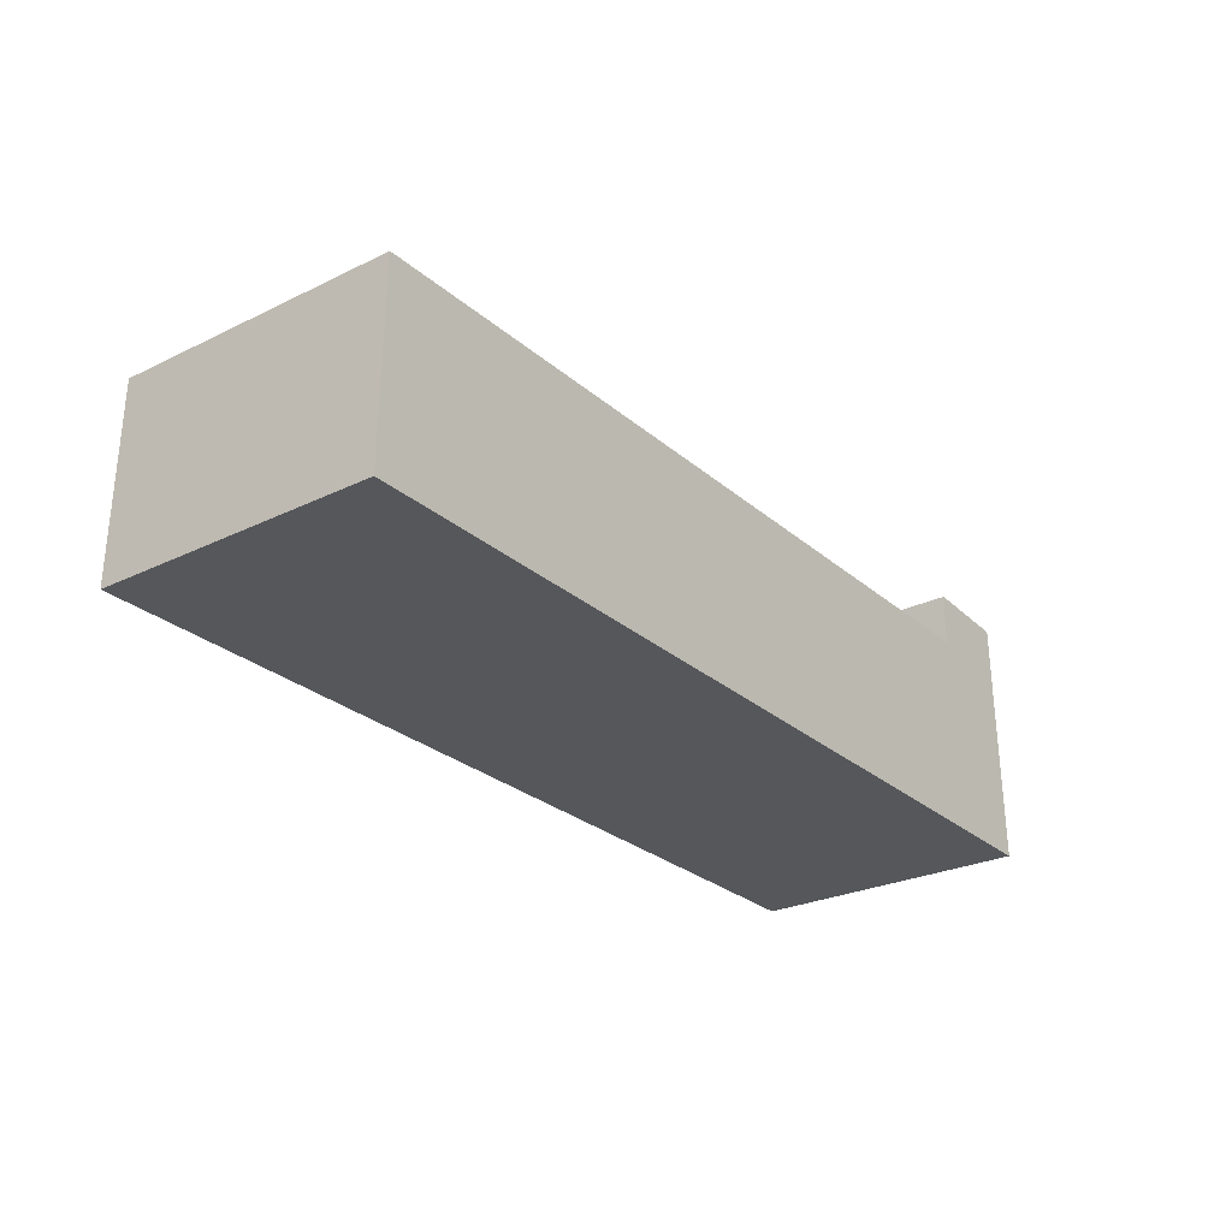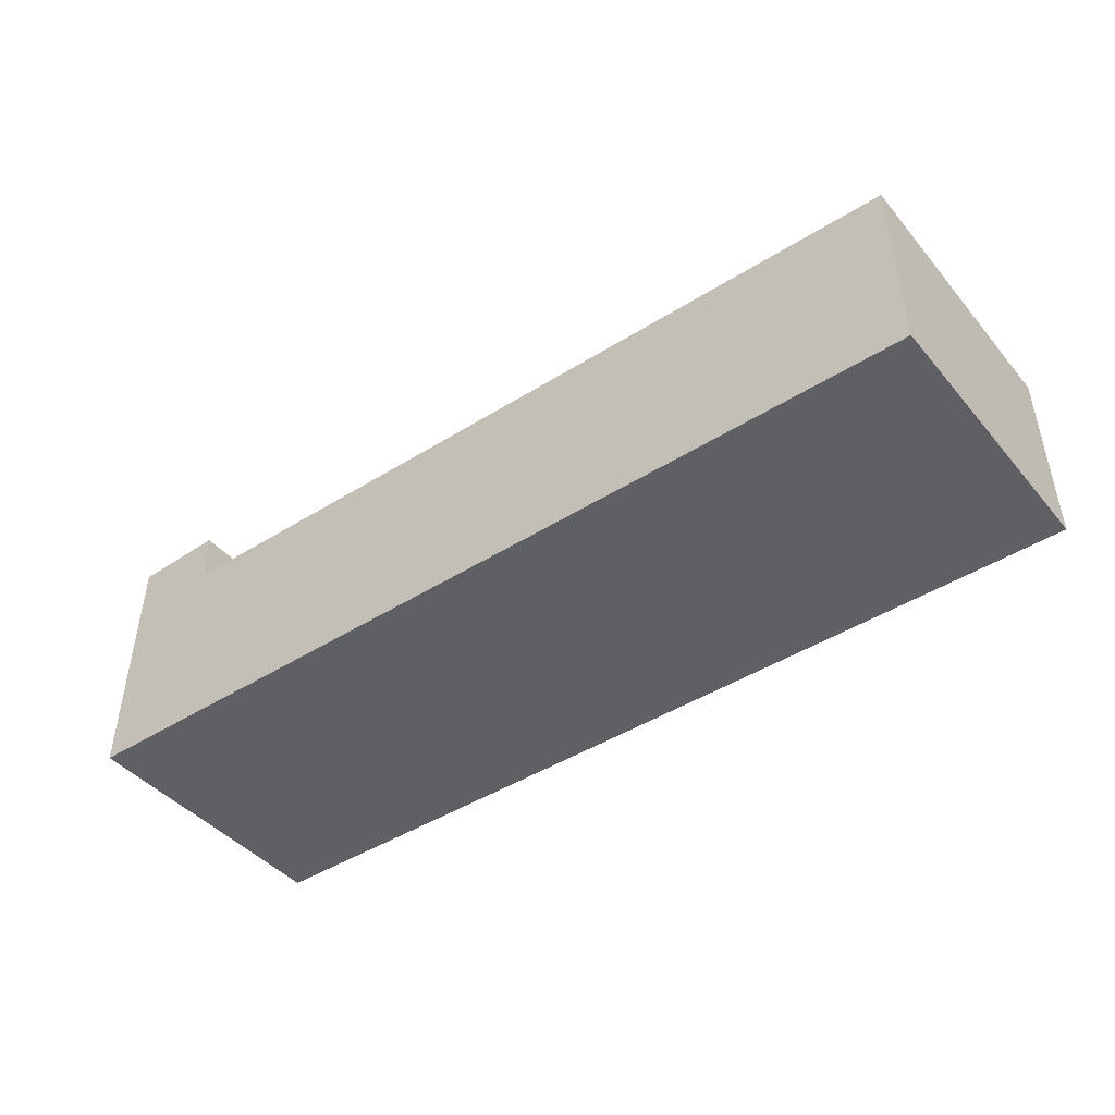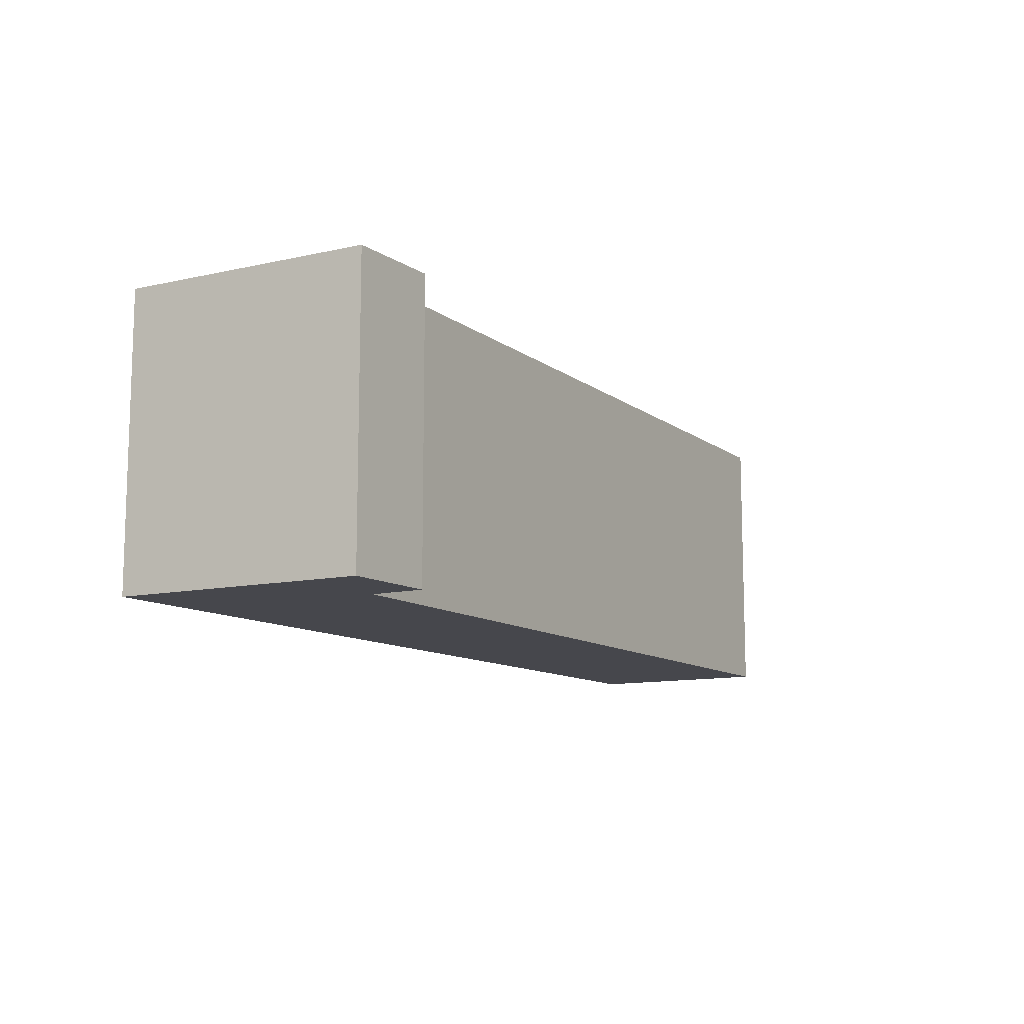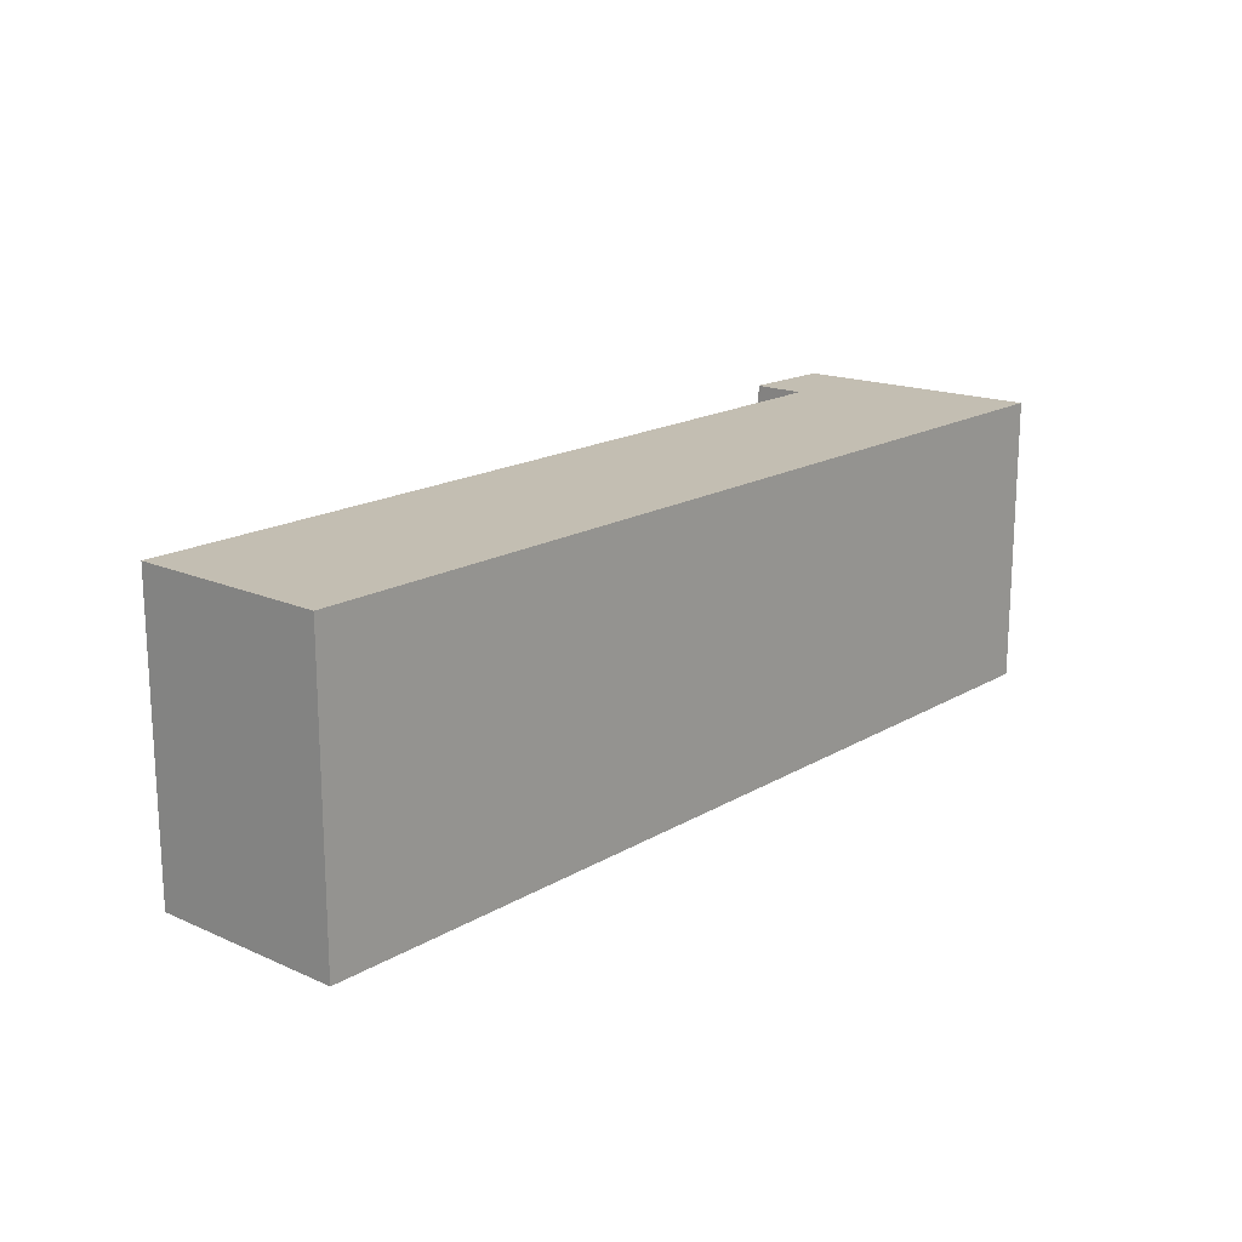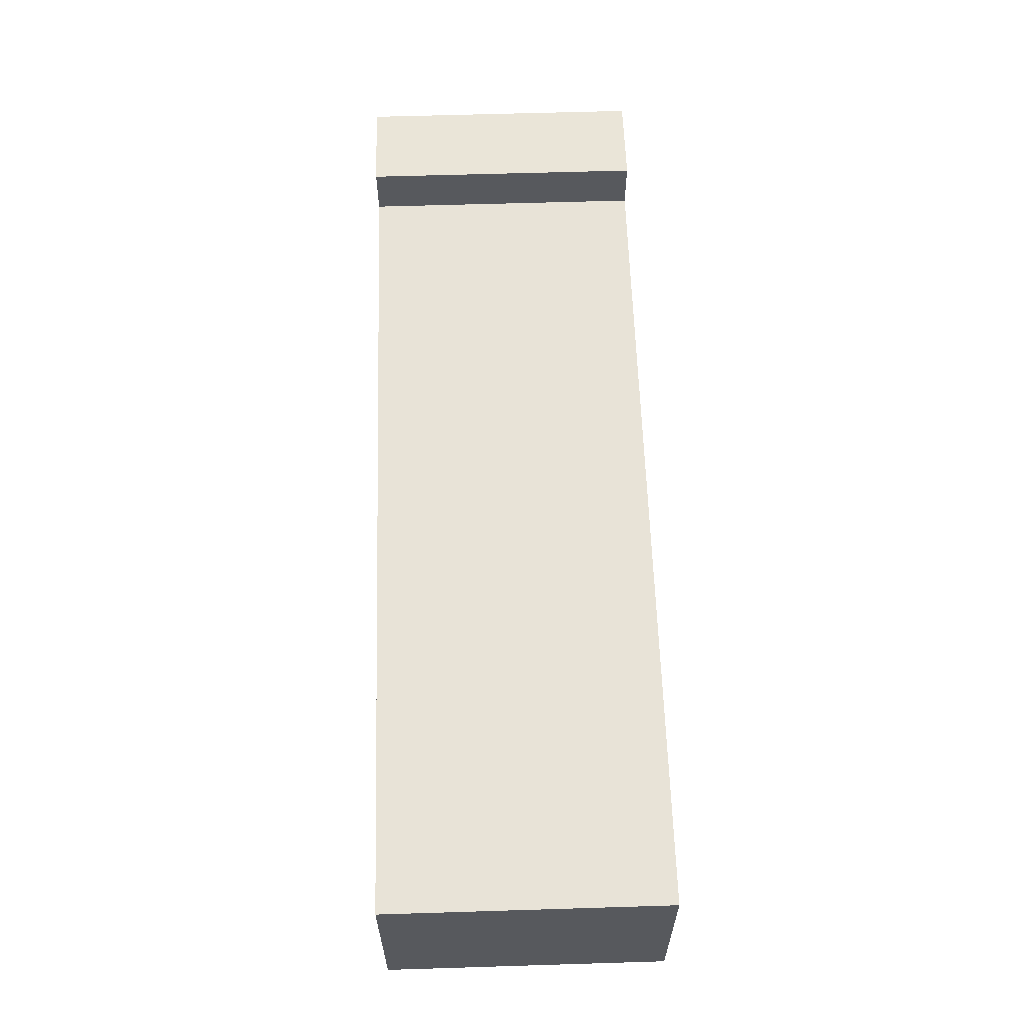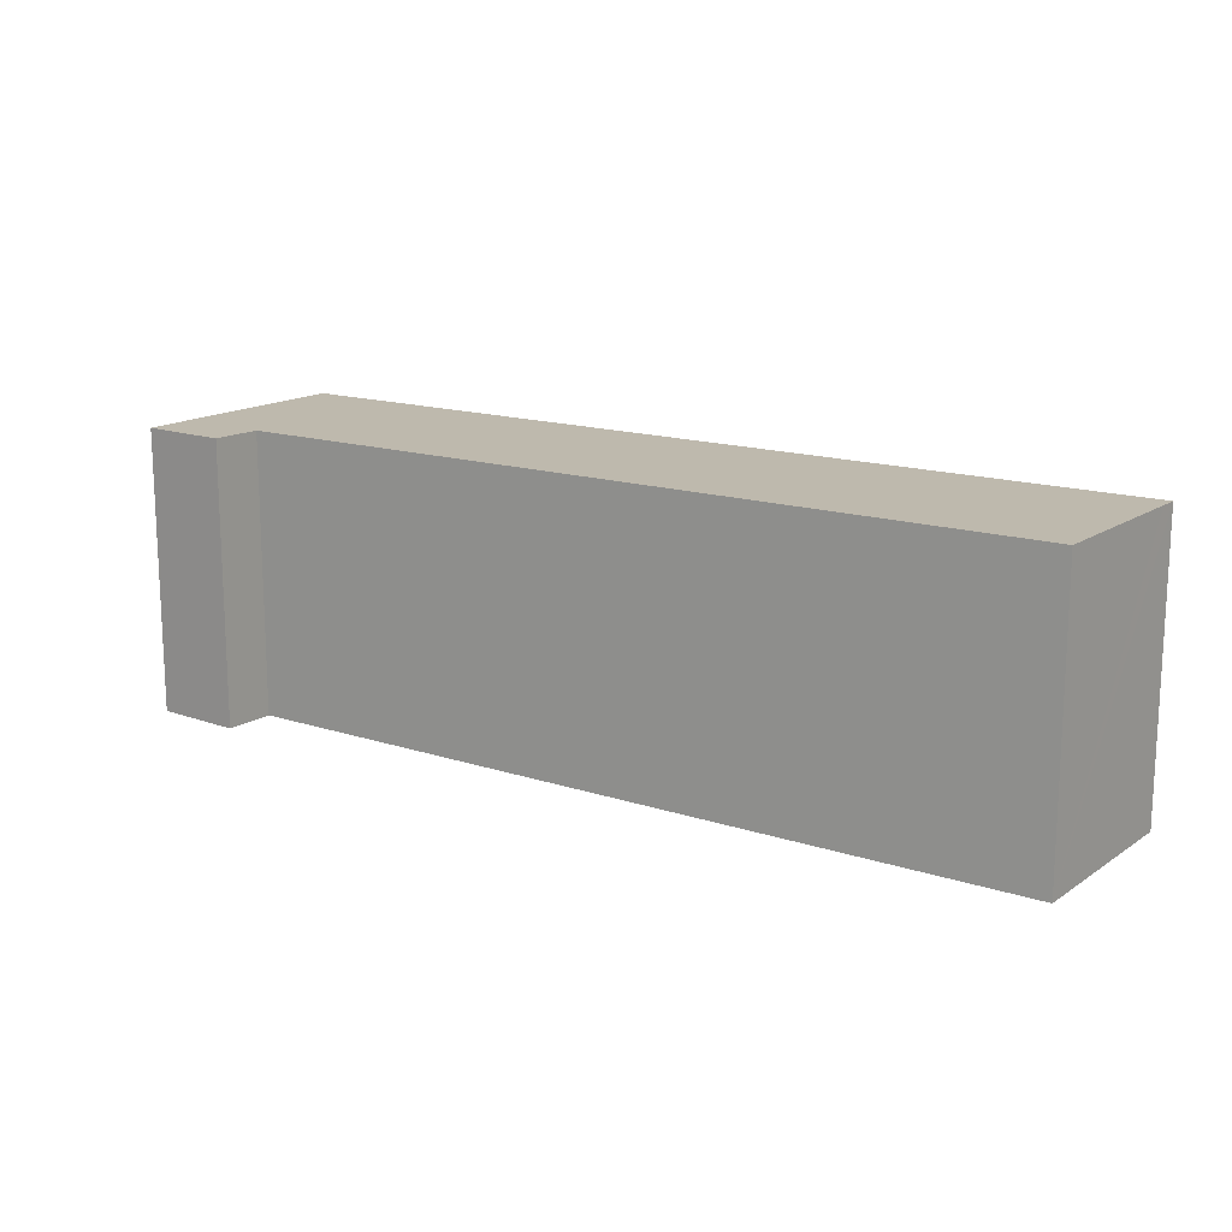
<metadata>
{"format":"obj","ext":"obj","renderer":"f3d","projection":"perspective","resolution":1024,"background":"white","views":[{"elev":-26.6,"azim":127.1,"up":"+Z"},{"elev":-43.2,"azim":36.8,"up":"+Z"},{"elev":-11.0,"azim":-59.6,"up":"+Y"},{"elev":17.3,"azim":130.4,"up":"+Y"},{"elev":61.3,"azim":88.2,"up":"+Z"},{"elev":15.1,"azim":35.2,"up":"+Y"}]}
</metadata>
<code>
v  11.76 3.588 0.324
v  1.254 3.588 2.524
v  11.73 3.588 2.5
v  11.77 3.588 0.071
v  0 3.588 2.197e-16
v  0.081 3.588 3.128
v  1.24 3.588 3.183
v  1.24 -1.949e-16 3.183
v  1.254 -1.545e-16 2.524
v  11.73 -1.531e-16 2.5
v  11.77 -4.348e-18 0.071
v  11.76 -1.984e-17 0.324
v  0.081 -1.915e-16 3.128
v  0 0 0
g defaultobject
f 1 2 3
f 2 1 4
f 2 4 5
f 2 5 6
f 6 7 2
f 8 2 7
f 2 8 9
f 10 1 3
f 1 10 4
f 4 10 11
f 11 10 12
f 9 3 2
f 3 9 10
f 13 7 6
f 7 13 8
f 11 5 4
f 5 11 14
f 14 6 5
f 6 14 13
f 11 12 14
f 10 14 12
f 9 14 10
f 13 14 9
f 8 13 9

</code>
